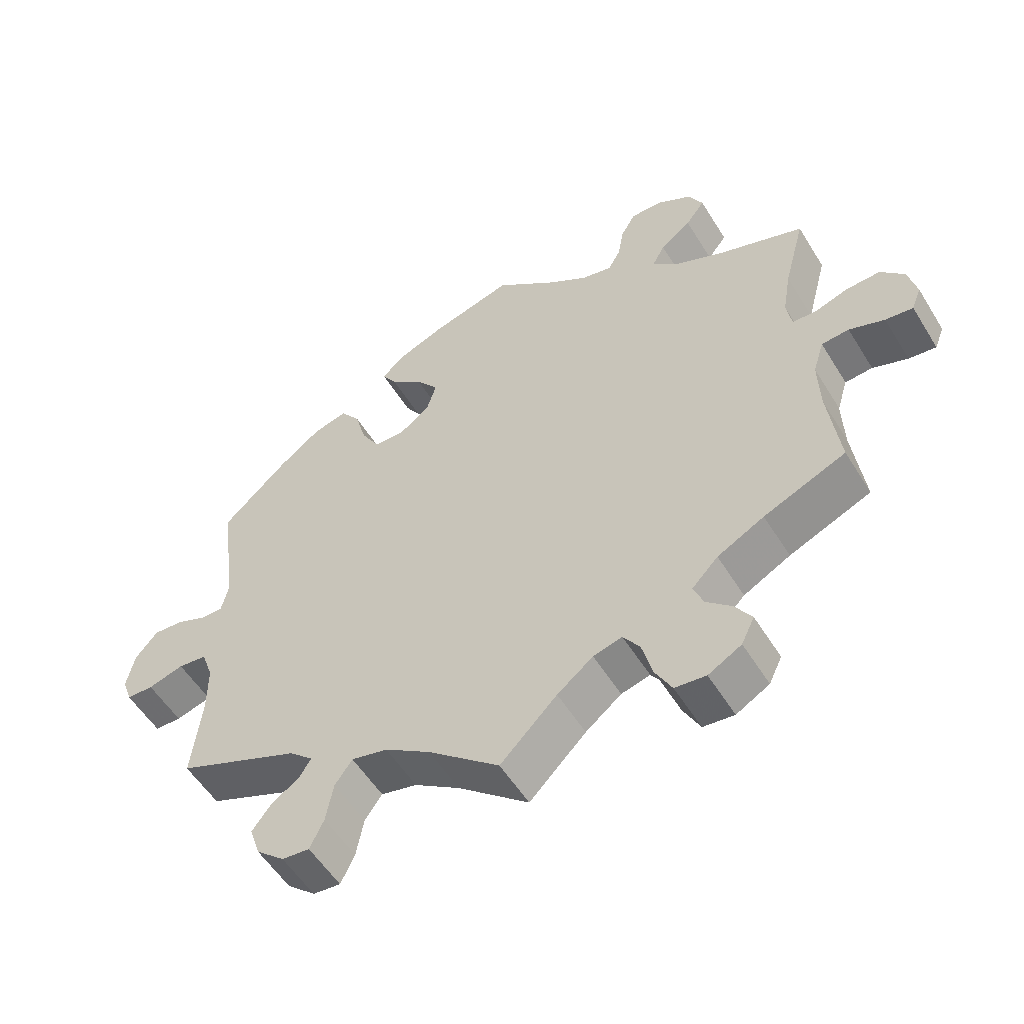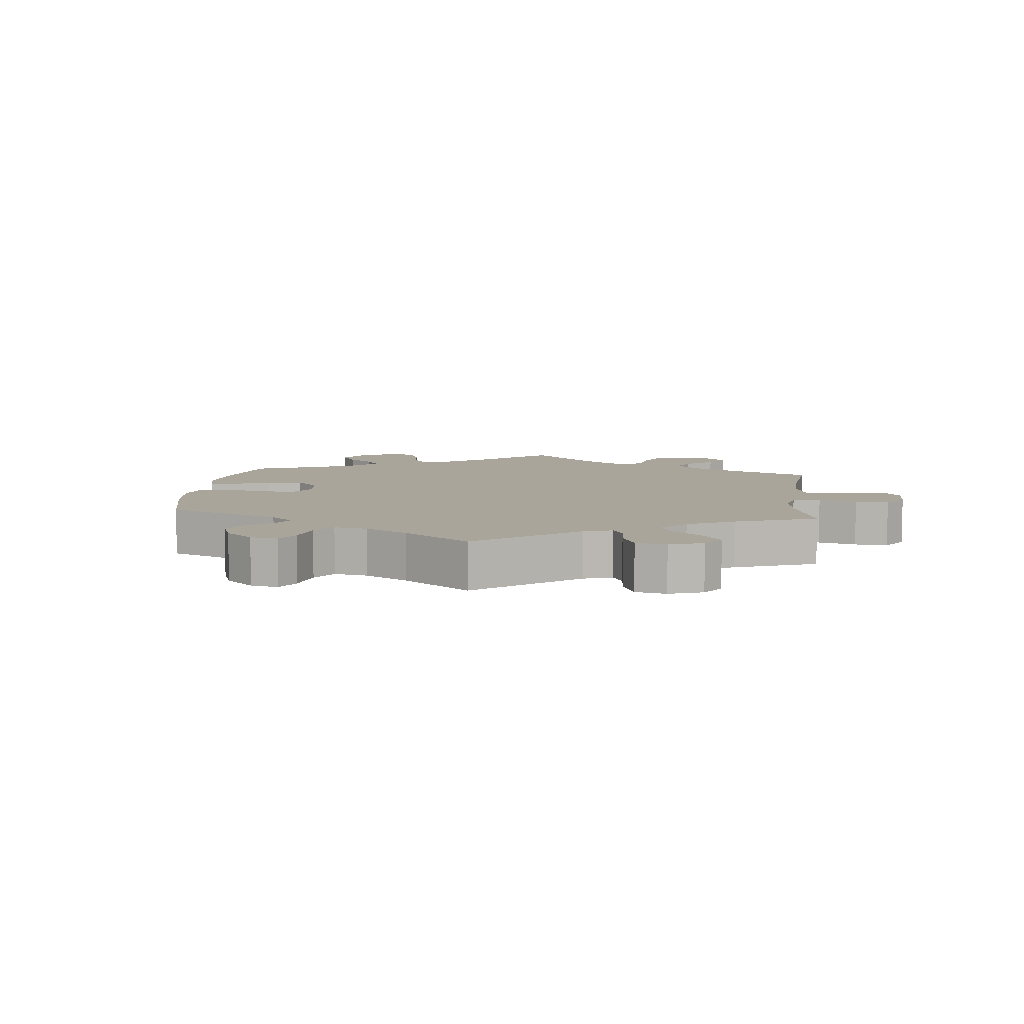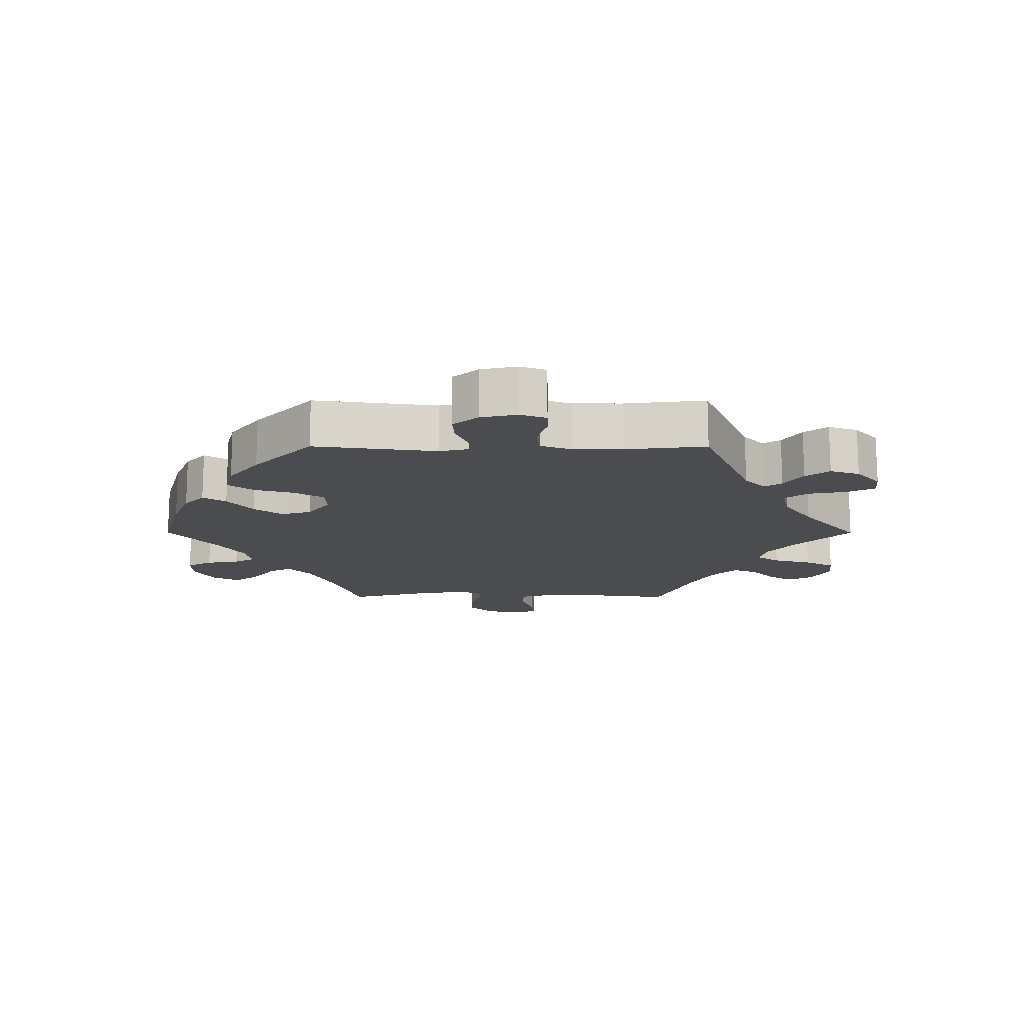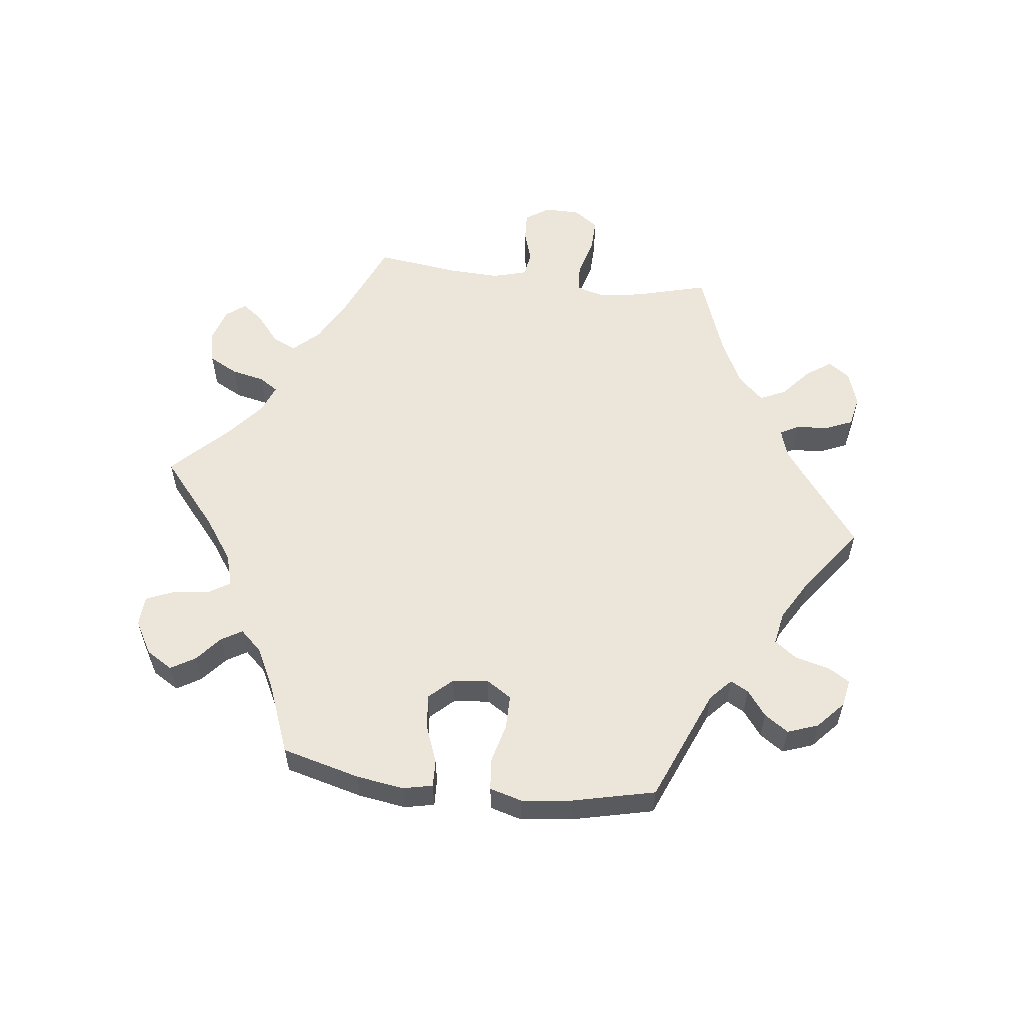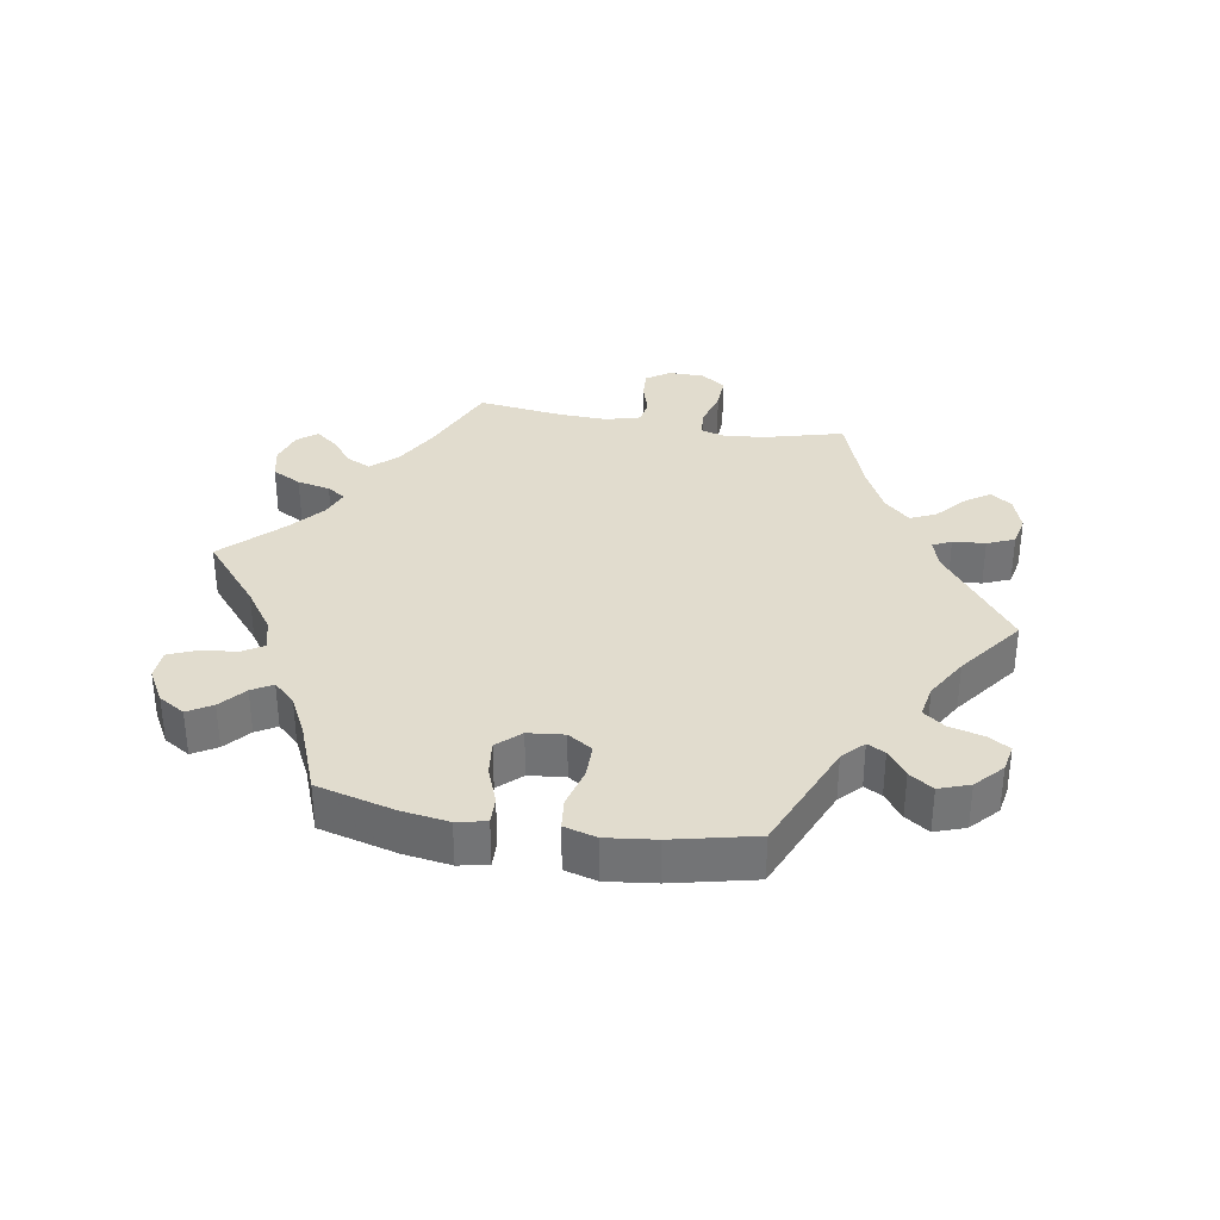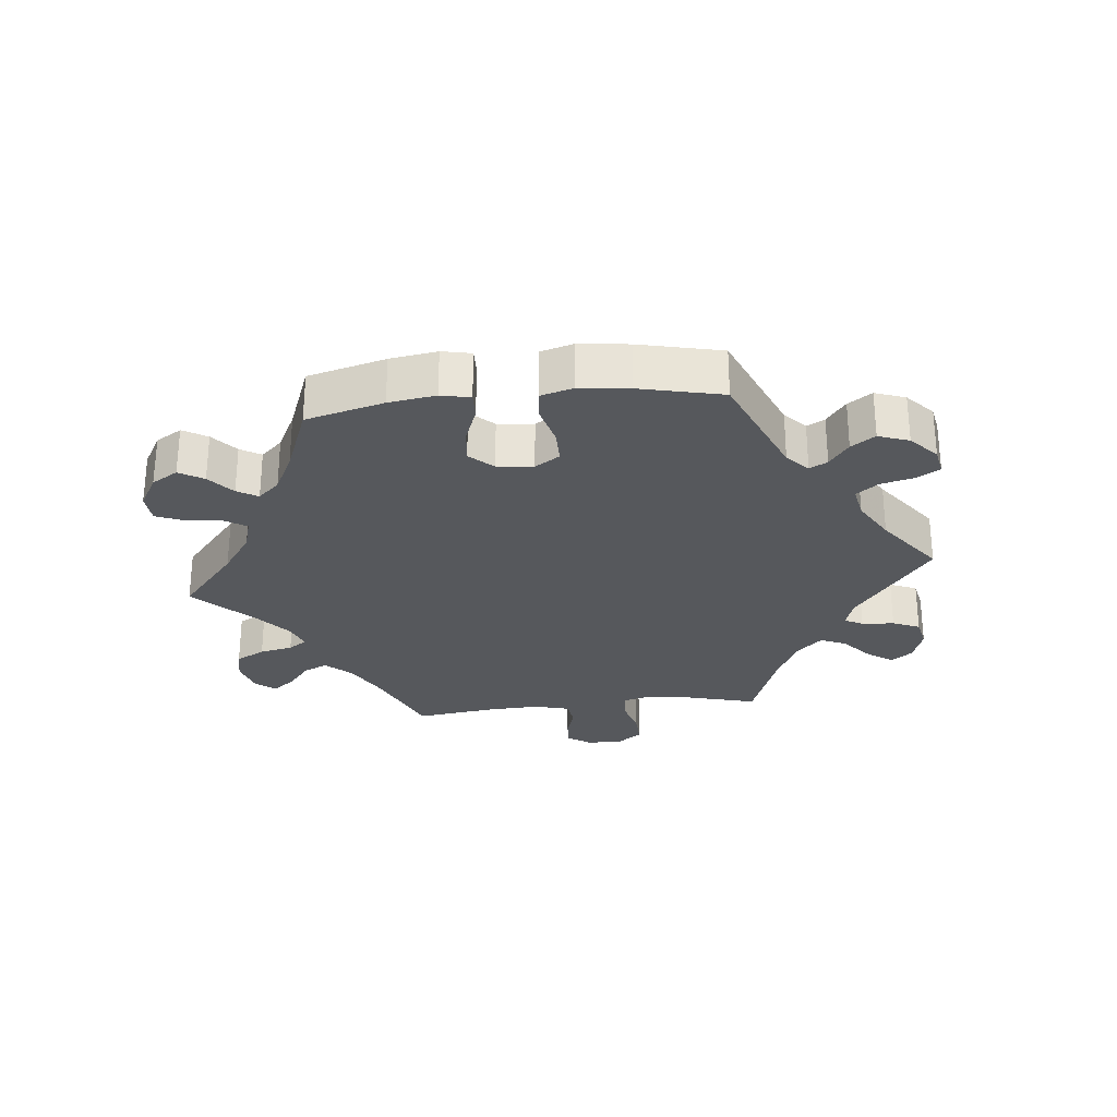
<metadata>
{"format":"obj","ext":"obj","renderer":"f3d","projection":"perspective","resolution":1024,"background":"white","views":[{"elev":-54.7,"azim":-148.8,"up":"+Z"},{"elev":7.7,"azim":126.0,"up":"+Y"},{"elev":-15.0,"azim":89.9,"up":"+Y"},{"elev":57.2,"azim":37.0,"up":"+Y"},{"elev":34.1,"azim":39.9,"up":"+Y"},{"elev":-27.9,"azim":36.2,"up":"+Y"}]}
</metadata>
<code>
v -0.485 0.07 -0.158
v -0.483 0.07 -0.08
v -0.499 0.07 -0.029
v -0.539 0.07 -0.026
v -0.59 0.07 -0.045
v -0.63 0.07 -0.05
v -0.644 0.07 -0.015
v -0.632 0.07 0.037
v -0.598 0.07 0.074
v -0.548 0.07 0.072
v -0.499 0.07 0.056
v -0.465 0.07 0.058
v -0.458 0.07 0.103
v -0.47 0.07 0.172
v -0.501 0.07 0.288
v -0.375 0.07 0.333
v -0.304 0.07 0.366
v -0.267 0.07 0.401
v -0.285 0.07 0.435
v -0.33 0.07 0.469
v -0.358 0.07 0.506
v -0.337 0.07 0.547
v -0.287 0.07 0.576
v -0.24 0.07 0.577
v -0.219 0.07 0.539
v -0.21 0.07 0.489
v -0.192 0.07 0.457
v -0.148 0.07 0.467
v -0.091 0.07 0.504
v 0 0.07 0.577
v 0.119 0.07 0.544
v 0.187 0.07 0.517
v 0.221 0.07 0.486
v 0.199 0.07 0.451
v 0.152 0.07 0.413
v 0.12 0.07 0.37
v 0.134 0.07 0.324
v 0.179 0.07 0.291
v 0.224 0.07 0.293
v 0.25 0.07 0.338
v 0.267 0.07 0.399
v 0.295 0.07 0.437
v 0.345 0.07 0.424
v 0.406 0.07 0.378
v 0.501 0.07 0.289
v 0.477 0.07 0.103
v 0.487 0.07 0.059
v 0.518 0.07 0.058
v 0.563 0.07 0.077
v 0.607 0.07 0.08
v 0.639 0.07 0.042
v 0.651 0.07 -0.013
v 0.637 0.07 -0.053
v 0.598 0.07 -0.054
v 0.546 0.07 -0.039
v 0.504 0.07 -0.044
v 0.487 0.07 -0.092
v 0.487 0.07 -0.166
v 0.501 0.07 -0.289
v 0.322 0.07 -0.364
v 0.288 0.07 -0.395
v 0.305 0.07 -0.422
v 0.346 0.07 -0.45
v 0.373 0.07 -0.486
v 0.358 0.07 -0.531
v 0.317 0.07 -0.567
v 0.277 0.07 -0.571
v 0.257 0.07 -0.529
v 0.246 0.07 -0.471
v 0.221 0.07 -0.436
v 0.169 0.07 -0.448
v 0.103 0.07 -0.492
v 0 0.07 -0.578
v -0.082 0.07 -0.496
v -0.134 0.07 -0.455
v -0.176 0.07 -0.444
v -0.2 0.07 -0.479
v -0.215 0.07 -0.537
v -0.239 0.07 -0.582
v -0.284 0.07 -0.587
v -0.332 0.07 -0.56
v -0.351 0.07 -0.521
v -0.327 0.07 -0.484
v -0.29 0.07 -0.45
v -0.276 0.07 -0.414
v -0.314 0.07 -0.375
v -0.382 0.07 -0.339
v -0.501 0.07 -0.289
v -0.485 0 -0.158
v -0.483 0 -0.08
v -0.499 0 -0.029
v -0.539 0 -0.026
v -0.59 0 -0.045
v -0.63 0 -0.05
v -0.644 0 -0.015
v -0.632 0 0.037
v -0.598 0 0.074
v -0.548 0 0.072
v -0.499 0 0.056
v -0.465 0 0.058
v -0.458 0 0.103
v -0.47 0 0.172
v -0.501 0 0.288
v -0.375 0 0.333
v -0.304 0 0.366
v -0.267 0 0.401
v -0.285 0 0.435
v -0.33 0 0.469
v -0.358 0 0.506
v -0.337 0 0.547
v -0.287 0 0.576
v -0.24 0 0.577
v -0.219 0 0.539
v -0.21 0 0.489
v -0.192 0 0.457
v -0.148 0 0.467
v -0.091 0 0.504
v 0 0 0.577
v 0.119 0 0.544
v 0.187 0 0.517
v 0.221 0 0.486
v 0.199 0 0.451
v 0.152 0 0.413
v 0.12 0 0.37
v 0.134 0 0.324
v 0.179 0 0.291
v 0.224 0 0.293
v 0.25 0 0.338
v 0.267 0 0.399
v 0.295 0 0.437
v 0.345 0 0.424
v 0.406 0 0.378
v 0.501 0 0.289
v 0.477 0 0.103
v 0.487 0 0.059
v 0.518 0 0.058
v 0.563 0 0.077
v 0.607 0 0.08
v 0.639 0 0.042
v 0.651 0 -0.013
v 0.637 0 -0.053
v 0.598 0 -0.054
v 0.546 0 -0.039
v 0.504 0 -0.044
v 0.487 0 -0.092
v 0.487 0 -0.166
v 0.501 0 -0.289
v 0.322 0 -0.364
v 0.288 0 -0.395
v 0.305 0 -0.422
v 0.346 0 -0.45
v 0.373 0 -0.486
v 0.358 0 -0.531
v 0.317 0 -0.567
v 0.277 0 -0.571
v 0.257 0 -0.529
v 0.246 0 -0.471
v 0.221 0 -0.436
v 0.169 0 -0.448
v 0.103 0 -0.492
v 0 0 -0.578
v -0.082 0 -0.496
v -0.134 0 -0.455
v -0.176 0 -0.444
v -0.2 0 -0.479
v -0.215 0 -0.537
v -0.239 0 -0.582
v -0.284 0 -0.587
v -0.332 0 -0.56
v -0.351 0 -0.521
v -0.327 0 -0.484
v -0.29 0 -0.45
v -0.276 0 -0.414
v -0.314 0 -0.375
v -0.382 0 -0.339
v -0.501 0 -0.289
f 87 88 1
f 86 87 1 2
f 85 86 2 3
f 81 82 83 84
f 81 84 85
f 80 81 85
f 77 78 79 80
f 76 77 80 85
f 75 76 85 3
f 72 73 74
f 71 72 74 75
f 70 71 75 3
f 66 67 68 69
f 66 69 70
f 65 66 70
f 62 63 64 65
f 61 62 65 70
f 60 61 70 3
f 58 59 60 3
f 52 53 54 55
f 52 55 56
f 51 52 56
f 48 49 50 51
f 47 48 51 56
f 46 47 56 57
f 44 45 46
f 40 41 42 43
f 39 40 43 44
f 32 33 34 35
f 32 35 36
f 29 30 31 32
f 28 29 32 36
f 27 28 36 37
f 23 24 25 26
f 23 26 27
f 22 23 27
f 19 20 21 22
f 18 19 22 27
f 17 18 27 37
f 14 15 16
f 13 14 16 17
f 12 13 17 37
f 8 9 10 11
f 8 11 12
f 7 8 12
f 4 5 6 7
f 3 4 7 12
f 39 44 46 57
f 38 39 57 58
f 37 38 58
f 3 12 37 58
f 89 176 175
f 90 89 175 174
f 91 90 174 173
f 172 171 170 169
f 173 172 169
f 173 169 168
f 168 167 166 165
f 173 168 165 164
f 91 173 164 163
f 162 161 160
f 163 162 160 159
f 91 163 159 158
f 157 156 155 154
f 158 157 154
f 158 154 153
f 153 152 151 150
f 158 153 150 149
f 91 158 149 148
f 91 148 147 146
f 143 142 141 140
f 144 143 140
f 144 140 139
f 139 138 137 136
f 144 139 136 135
f 145 144 135 134
f 134 133 132
f 131 130 129 128
f 132 131 128 127
f 123 122 121 120
f 124 123 120
f 120 119 118 117
f 124 120 117 116
f 125 124 116 115
f 114 113 112 111
f 115 114 111
f 115 111 110
f 110 109 108 107
f 115 110 107 106
f 125 115 106 105
f 104 103 102
f 105 104 102 101
f 125 105 101 100
f 99 98 97 96
f 100 99 96
f 100 96 95
f 95 94 93 92
f 100 95 92 91
f 145 134 132 127
f 146 145 127 126
f 146 126 125
f 146 125 100 91
f 1 89 90 2
f 2 90 91 3
f 3 91 92 4
f 4 92 93 5
f 5 93 94 6
f 6 94 95 7
f 7 95 96 8
f 8 96 97 9
f 9 97 98 10
f 10 98 99 11
f 11 99 100 12
f 12 100 101 13
f 13 101 102 14
f 14 102 103 15
f 15 103 104 16
f 16 104 105 17
f 17 105 106 18
f 18 106 107 19
f 19 107 108 20
f 20 108 109 21
f 21 109 110 22
f 22 110 111 23
f 23 111 112 24
f 24 112 113 25
f 25 113 114 26
f 26 114 115 27
f 27 115 116 28
f 28 116 117 29
f 29 117 118 30
f 30 118 119 31
f 31 119 120 32
f 32 120 121 33
f 33 121 122 34
f 34 122 123 35
f 35 123 124 36
f 36 124 125 37
f 37 125 126 38
f 38 126 127 39
f 39 127 128 40
f 40 128 129 41
f 41 129 130 42
f 42 130 131 43
f 43 131 132 44
f 44 132 133 45
f 45 133 134 46
f 46 134 135 47
f 47 135 136 48
f 48 136 137 49
f 49 137 138 50
f 50 138 139 51
f 51 139 140 52
f 52 140 141 53
f 53 141 142 54
f 54 142 143 55
f 55 143 144 56
f 56 144 145 57
f 57 145 146 58
f 58 146 147 59
f 59 147 148 60
f 60 148 149 61
f 61 149 150 62
f 62 150 151 63
f 63 151 152 64
f 64 152 153 65
f 65 153 154 66
f 66 154 155 67
f 67 155 156 68
f 68 156 157 69
f 69 157 158 70
f 70 158 159 71
f 71 159 160 72
f 72 160 161 73
f 73 161 162 74
f 74 162 163 75
f 75 163 164 76
f 76 164 165 77
f 77 165 166 78
f 78 166 167 79
f 79 167 168 80
f 80 168 169 81
f 81 169 170 82
f 82 170 171 83
f 83 171 172 84
f 84 172 173 85
f 85 173 174 86
f 86 174 175 87
f 87 175 176 88
f 88 176 89 1

</code>
